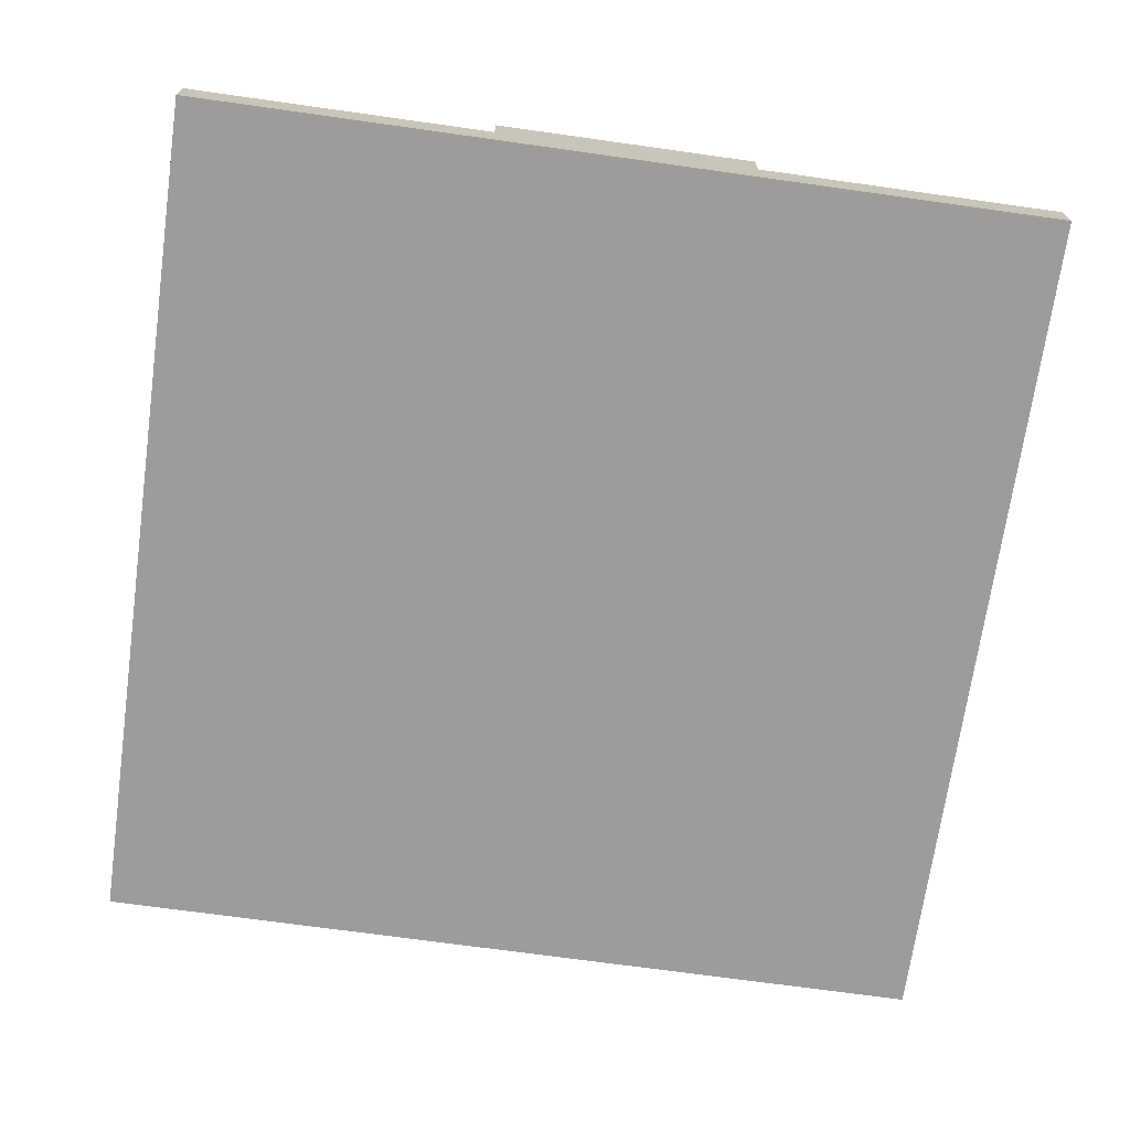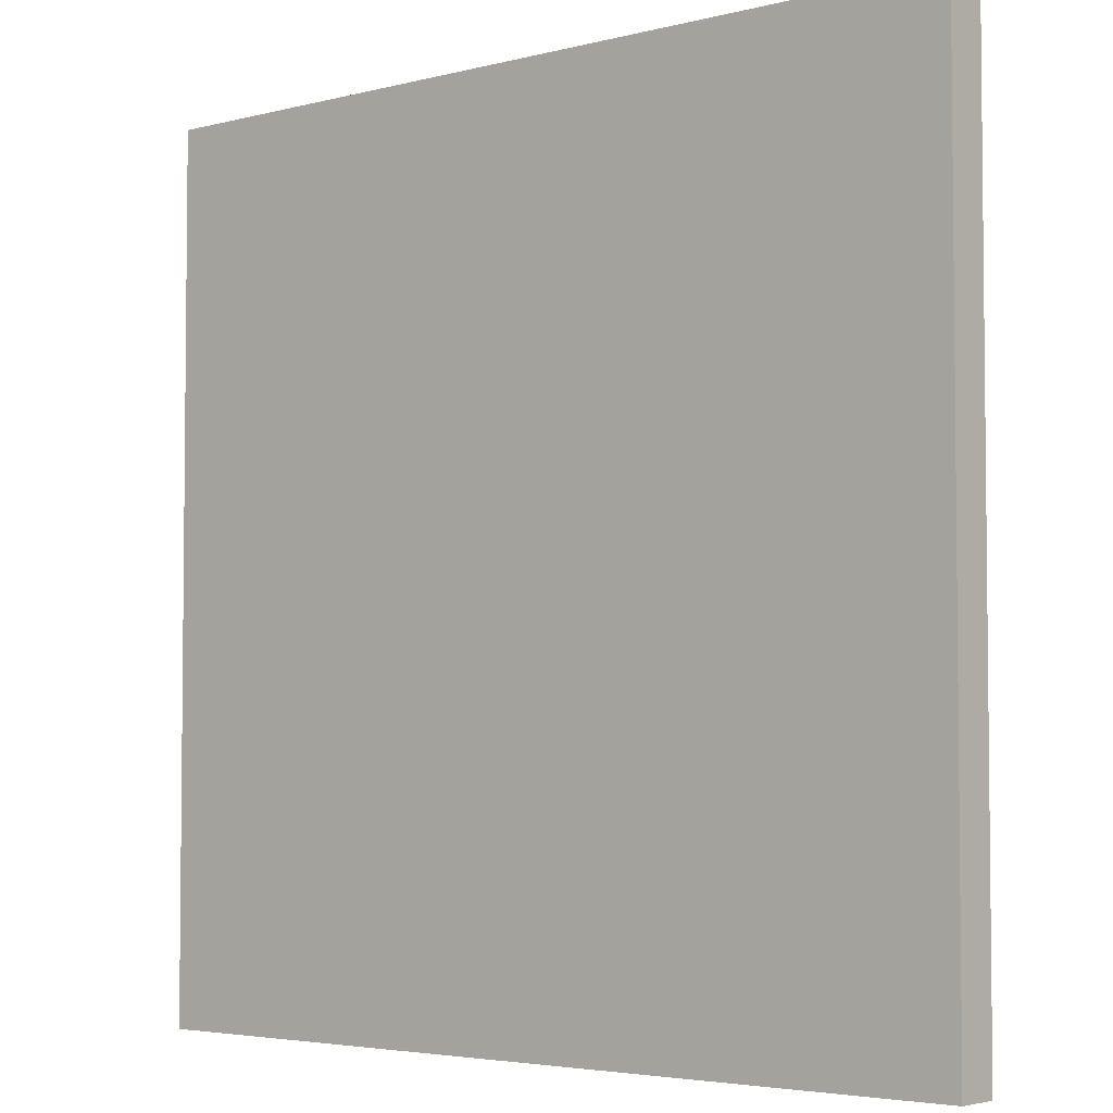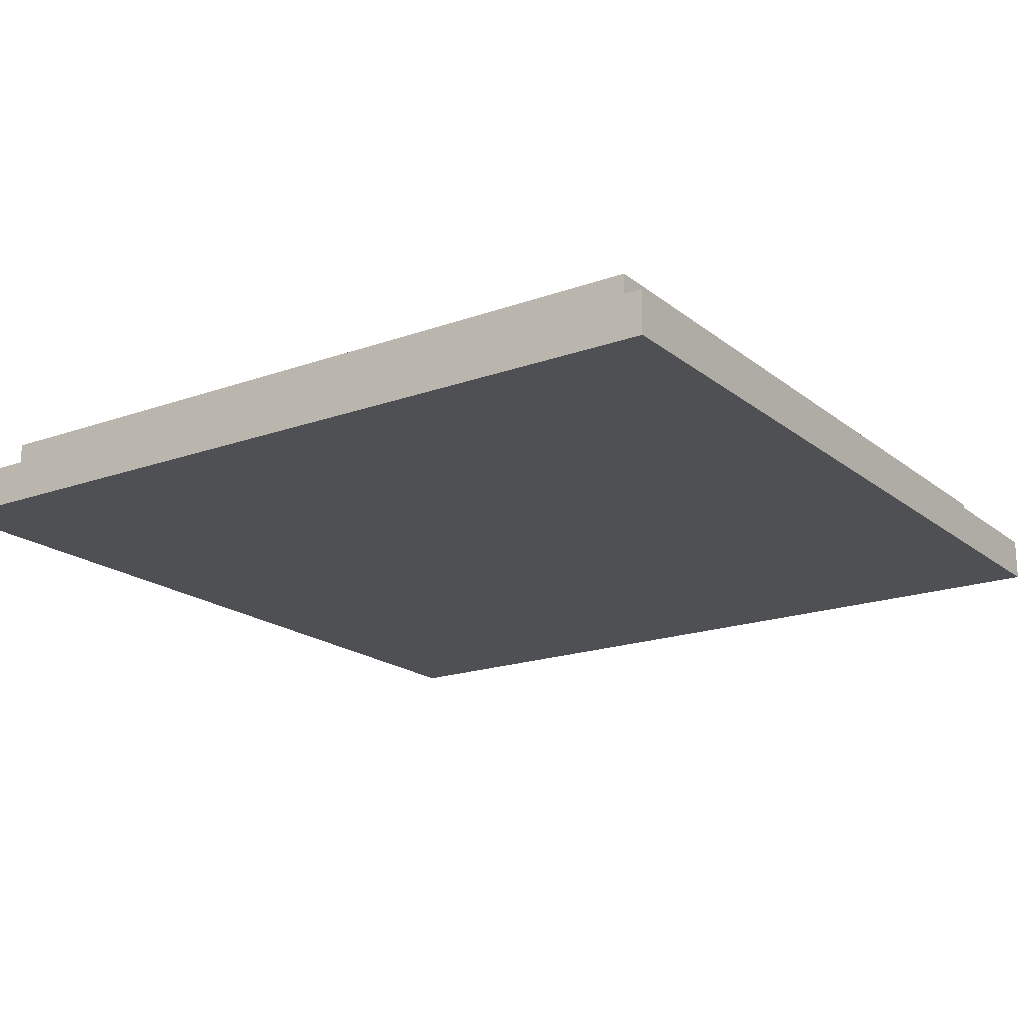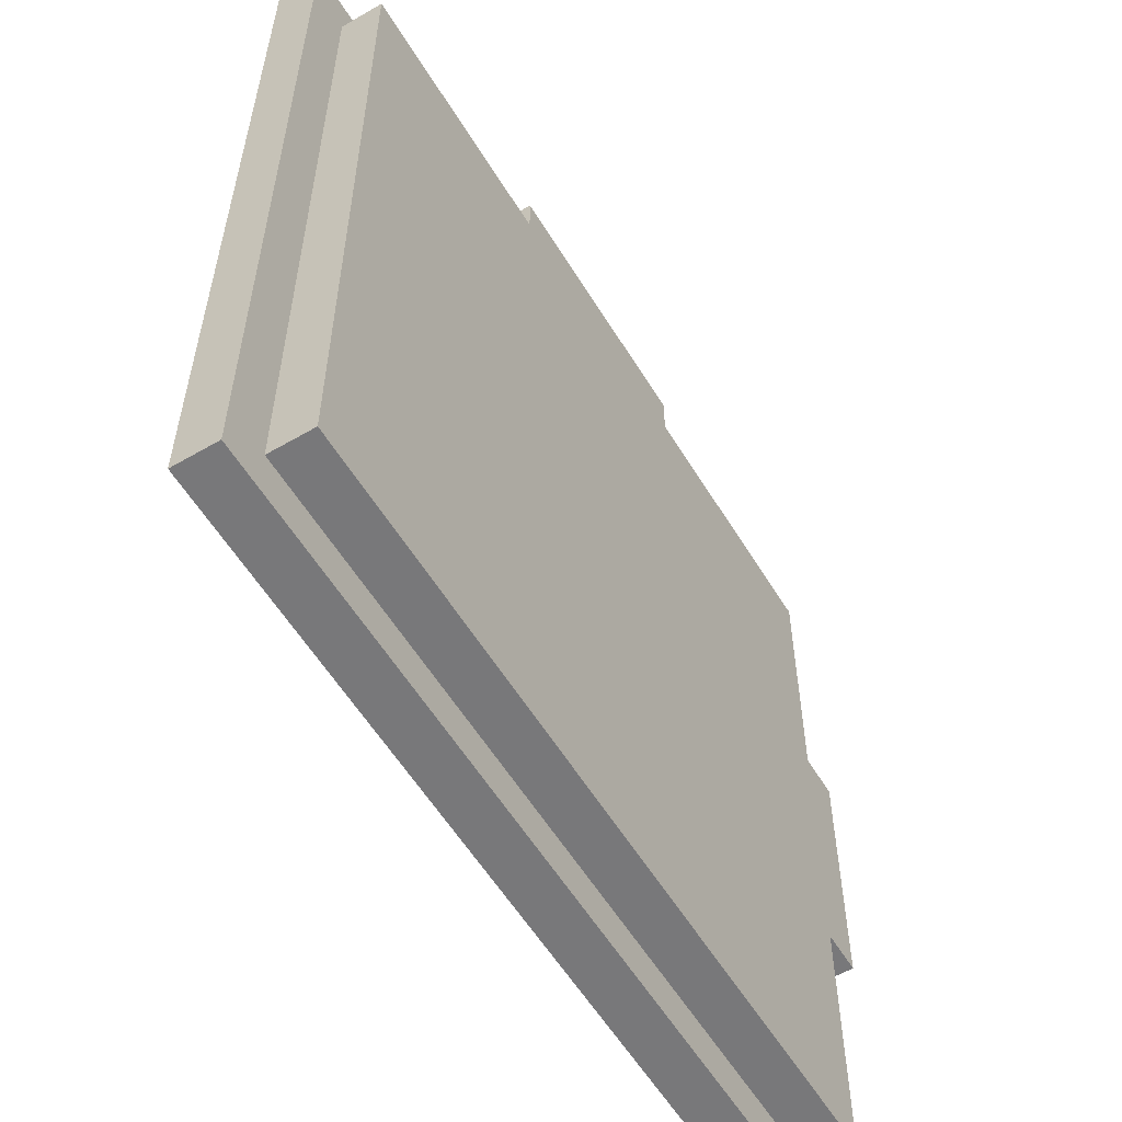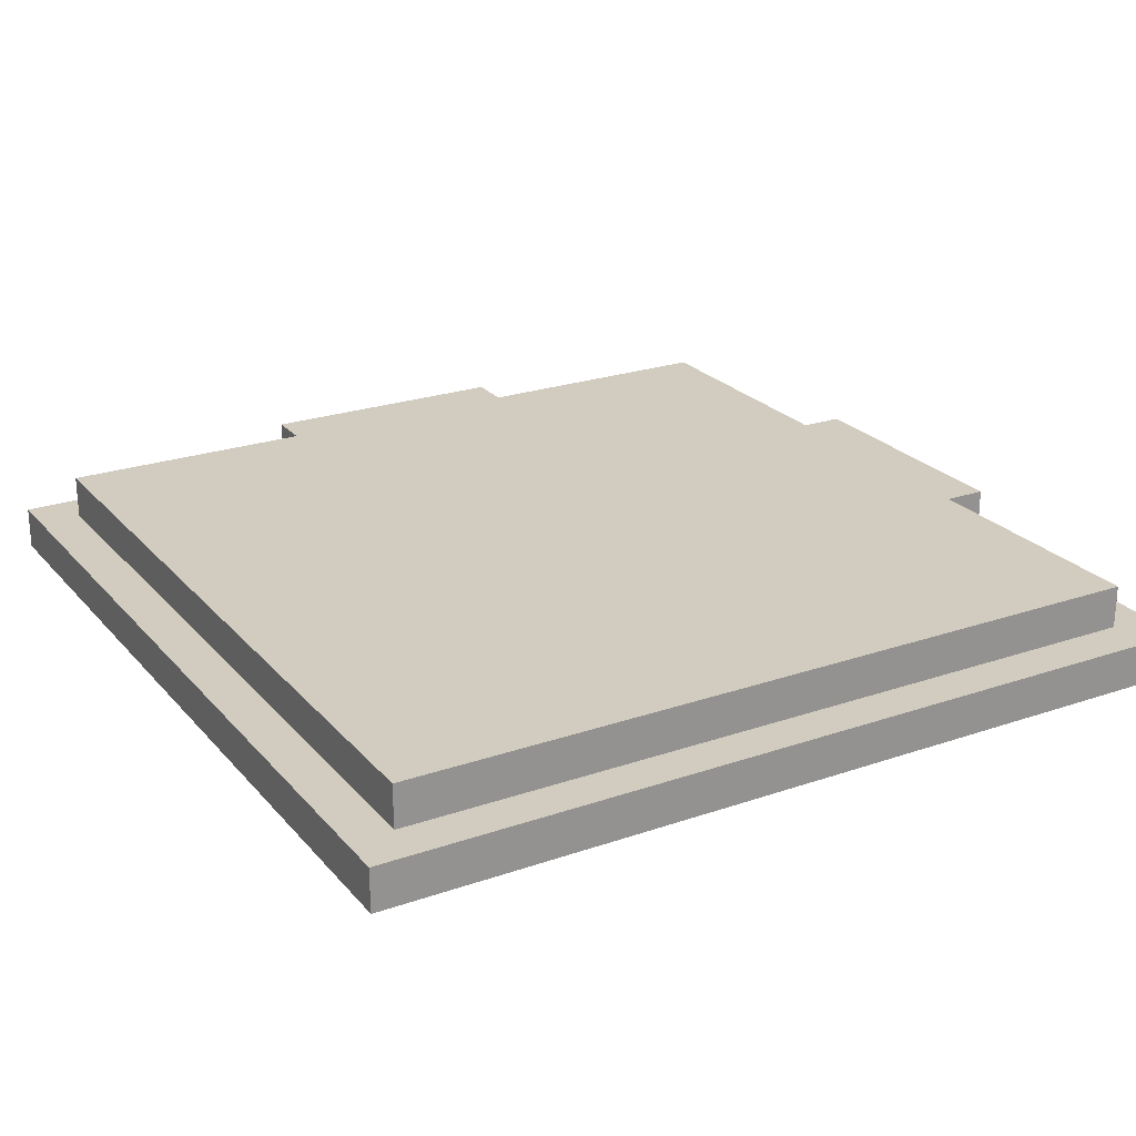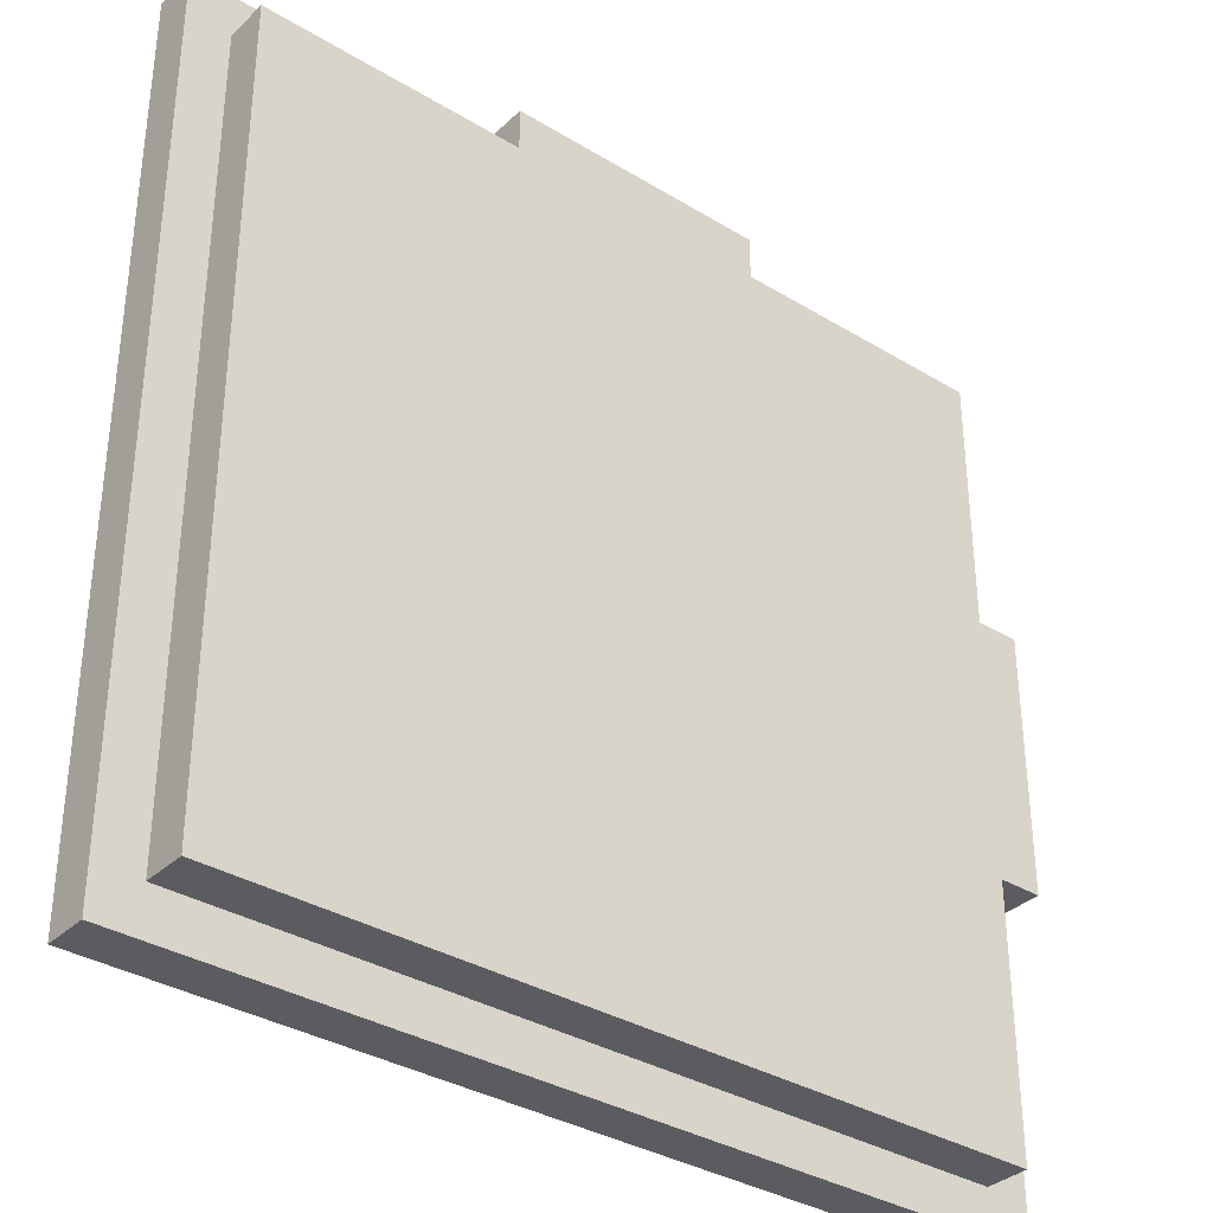
<metadata>
{"format":"obj","ext":"obj","renderer":"f3d","projection":"perspective","resolution":1024,"background":"white","views":[{"elev":-70.2,"azim":-8.0,"up":"+Y"},{"elev":-4.0,"azim":40.2,"up":"+Z"},{"elev":-18.8,"azim":124.4,"up":"+Y"},{"elev":-57.5,"azim":121.1,"up":"+Z"},{"elev":23.8,"azim":150.0,"up":"+Y"},{"elev":-34.7,"azim":140.9,"up":"+Z"}]}
</metadata>
<code>
v -10 0 10
v -10 0 -10
v -10 1 10
v -10 1 3
v -10 1 2
v -10 1 -2
v -10 1 -3
v -10 1 -10
v -10 2 3
v -10 2 2
v -10 2 -2
v -10 2 -3
v -9 1 9
v -9 1 3
v -9 1 -3
v -9 1 -9
v -9 2 9
v -9 2 3
v -9 2 -3
v -9 2 -9
v -3 1 10
v -3 1 9
v -3 2 10
v -3 2 9
v 3 1 10
v 3 1 9
v 3 2 10
v 3 2 9
v 9 1 9
v 9 1 -9
v 9 2 9
v 9 2 -9
v 10 0 10
v 10 0 -10
v 10 1 10
v 10 1 -10
v -10 0 10
v -10 1 10
v -3 1 10
v -3 2 10
v -2 1 10
v -2 2 10
v 2 1 10
v 2 2 10
v 3 1 10
v 3 2 10
v 10 0 10
v 10 1 10
v -9 1 9
v -9 2 9
v -3 1 9
v -3 2 9
v 3 1 9
v 3 2 9
v 9 1 9
v 9 2 9
v -10 1 3
v -10 2 3
v -9 1 3
v -9 2 3
v -10 1 -3
v -10 2 -3
v -9 1 -3
v -9 2 -3
v -9 1 -9
v -9 2 -9
v 9 1 -9
v 9 2 -9
v -10 0 -10
v -10 1 -10
v 10 0 -10
v 10 1 -10
v -10 0 10
v 10 0 10
v -10 0 -10
v 10 0 -10
v -10 1 10
v -3 1 10
v 3 1 10
v 10 1 10
v -9 1 9
v -3 1 9
v 3 1 9
v 9 1 9
v -10 1 3
v -9 1 3
v -10 1 -3
v -9 1 -3
v -9 1 -9
v 9 1 -9
v -10 1 -10
v 10 1 -10
v -3 2 10
v -2 2 10
v 2 2 10
v 3 2 10
v -9 2 9
v -3 2 9
v 3 2 9
v 9 2 9
v -10 2 3
v -9 2 3
v -3 2 3
v -10 2 2
v -2 2 2
v -10 2 -2
v 2 2 -2
v -10 2 -3
v -9 2 -3
v 3 2 -3
v -9 2 -9
v 9 2 -9
f 3 2 1
f 4 2 3
f 5 2 4
f 6 2 5
f 7 2 6
f 8 2 7
f 9 5 4
f 10 6 5
f 10 5 9
f 11 7 6
f 11 6 10
f 12 7 11
f 17 14 13
f 18 14 17
f 19 16 15
f 20 16 19
f 23 22 21
f 24 22 23
f 25 26 27
f 27 26 28
f 29 30 31
f 31 30 32
f 33 34 35
f 35 34 36
f 39 38 37
f 41 39 37
f 41 40 39
f 42 40 41
f 43 41 37
f 43 42 41
f 44 42 43
f 45 43 37
f 45 44 43
f 46 44 45
f 47 45 37
f 48 45 47
f 51 50 49
f 52 50 51
f 55 54 53
f 56 54 55
f 59 58 57
f 60 58 59
f 61 62 63
f 63 62 64
f 65 66 67
f 67 66 68
f 69 70 71
f 71 70 72
f 75 74 73
f 76 74 75
f 77 78 81
f 81 78 82
f 79 80 83
f 83 80 84
f 77 81 85
f 85 81 86
f 87 88 89
f 84 80 90
f 87 89 91
f 89 90 91
f 90 80 92
f 91 90 92
f 93 94 98
f 95 96 99
f 97 98 102
f 98 94 103
f 102 98 103
f 101 102 104
f 102 103 104
f 94 95 105
f 104 103 105
f 103 94 105
f 104 105 106
f 95 99 107
f 106 105 107
f 105 95 107
f 106 107 108
f 108 107 109
f 99 100 110
f 109 107 110
f 107 99 110
f 109 110 111
f 110 100 112
f 111 110 112

</code>
